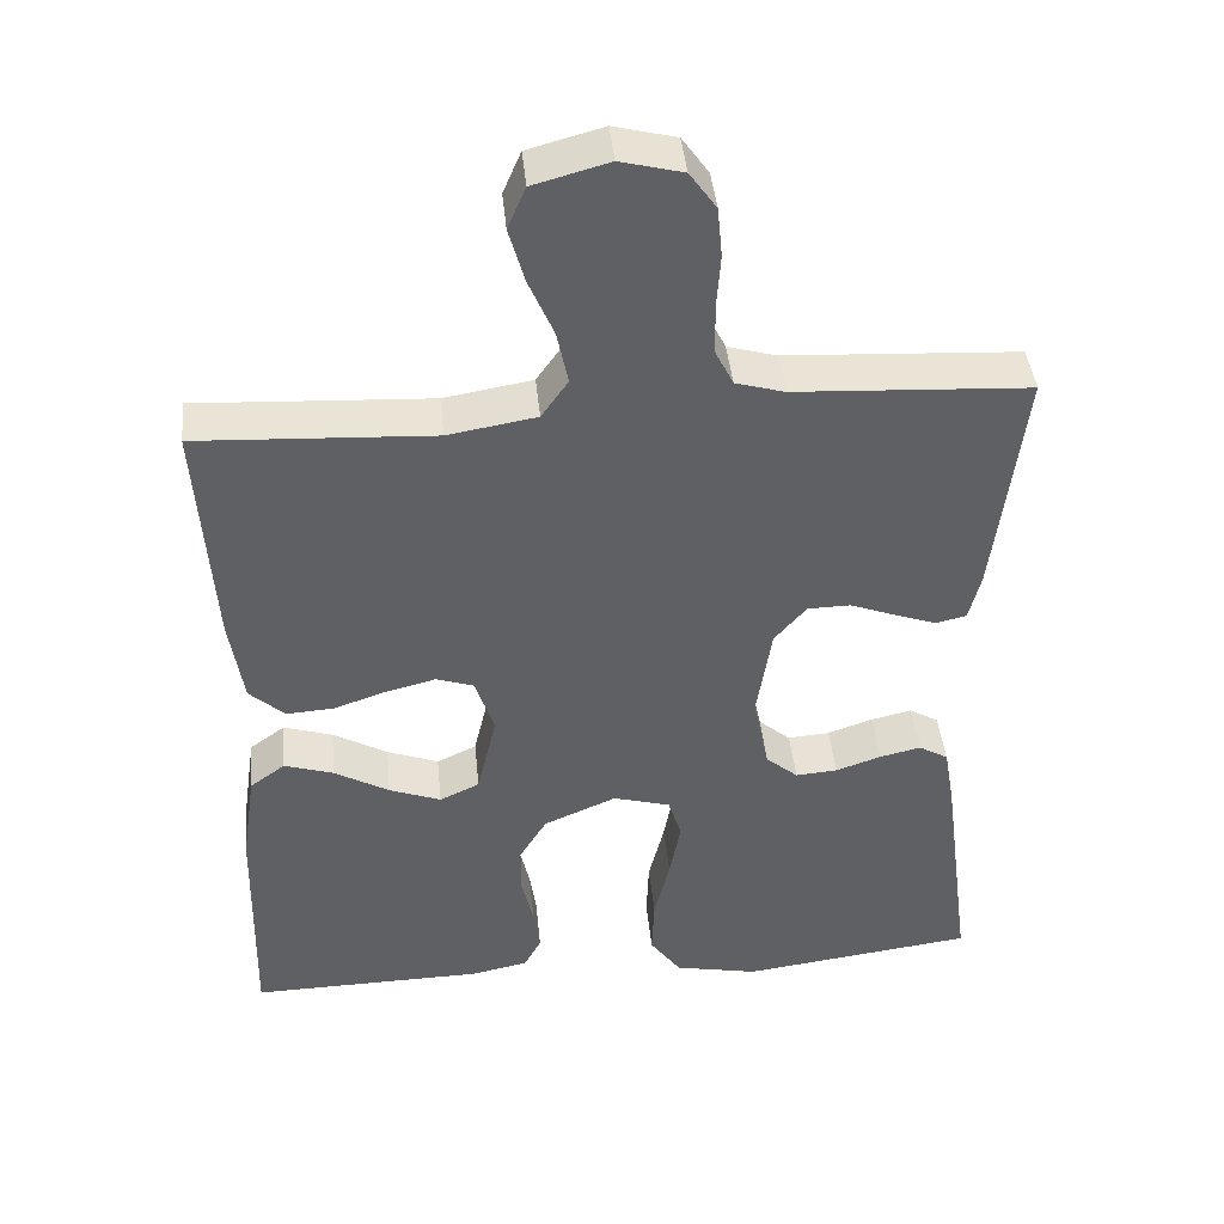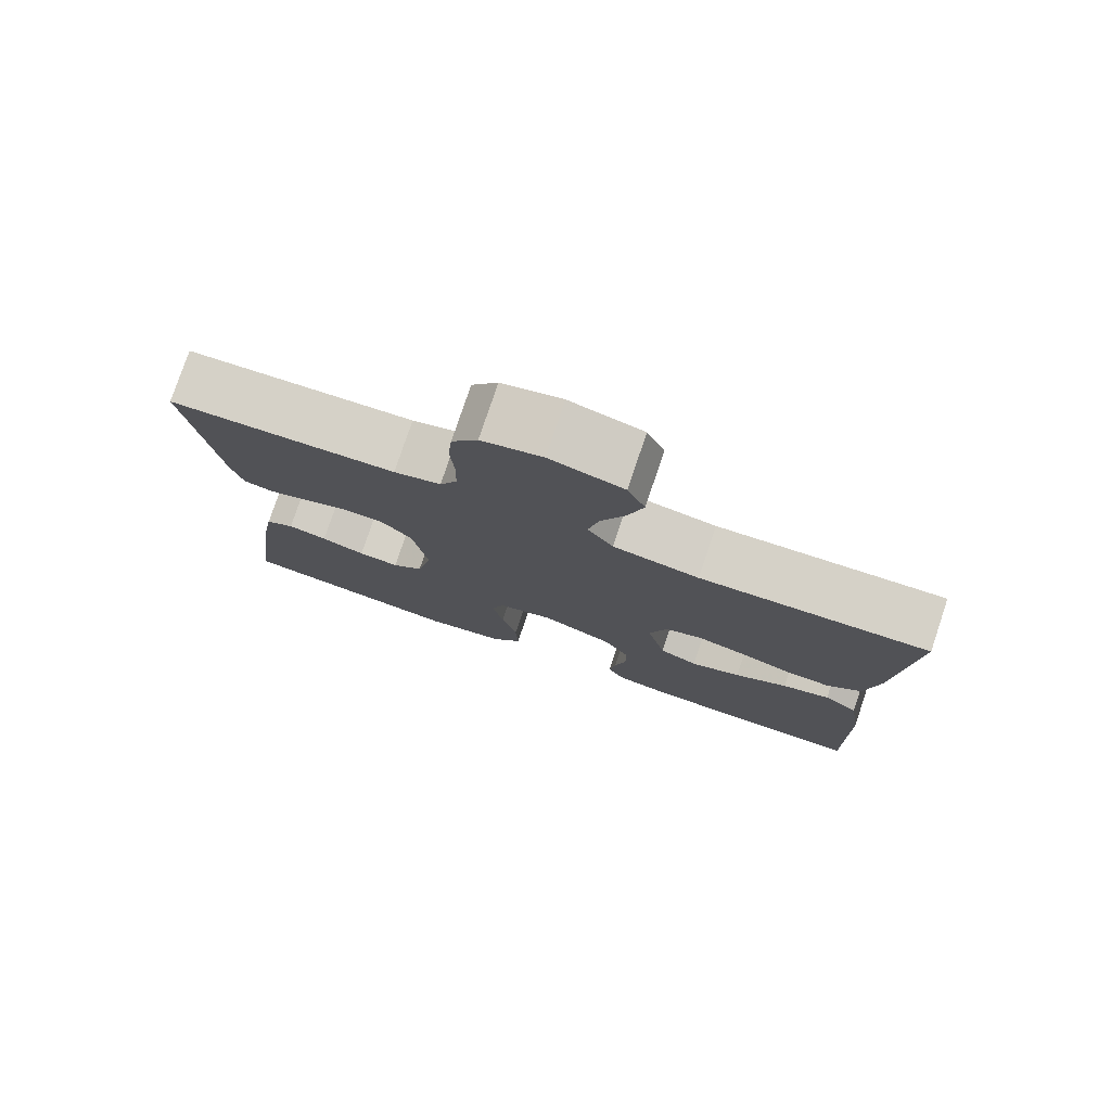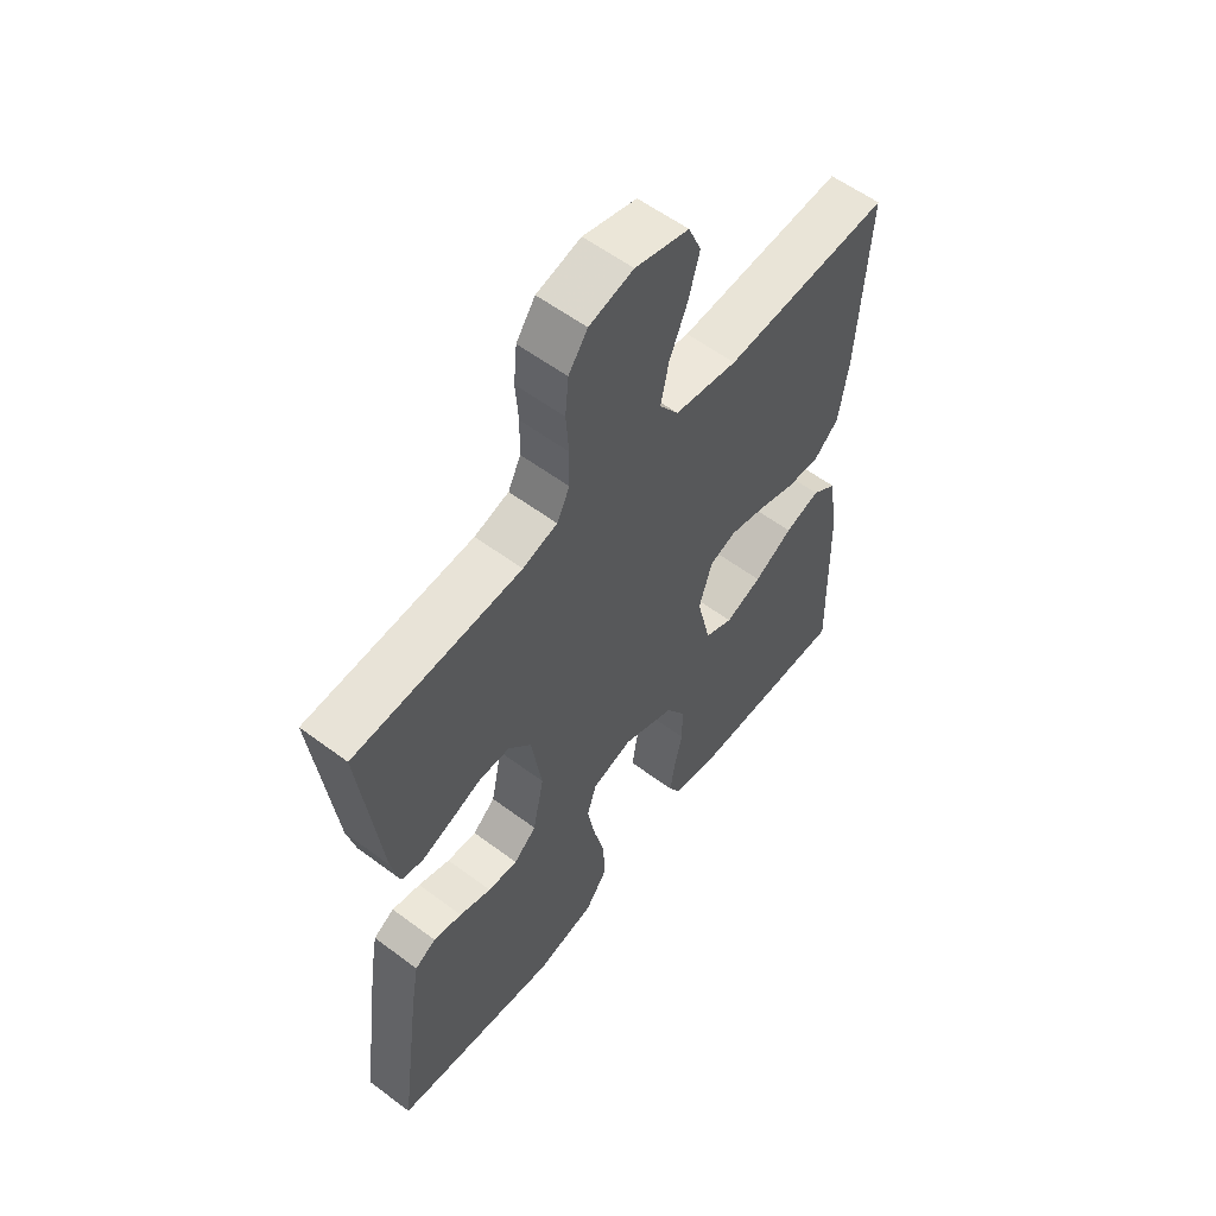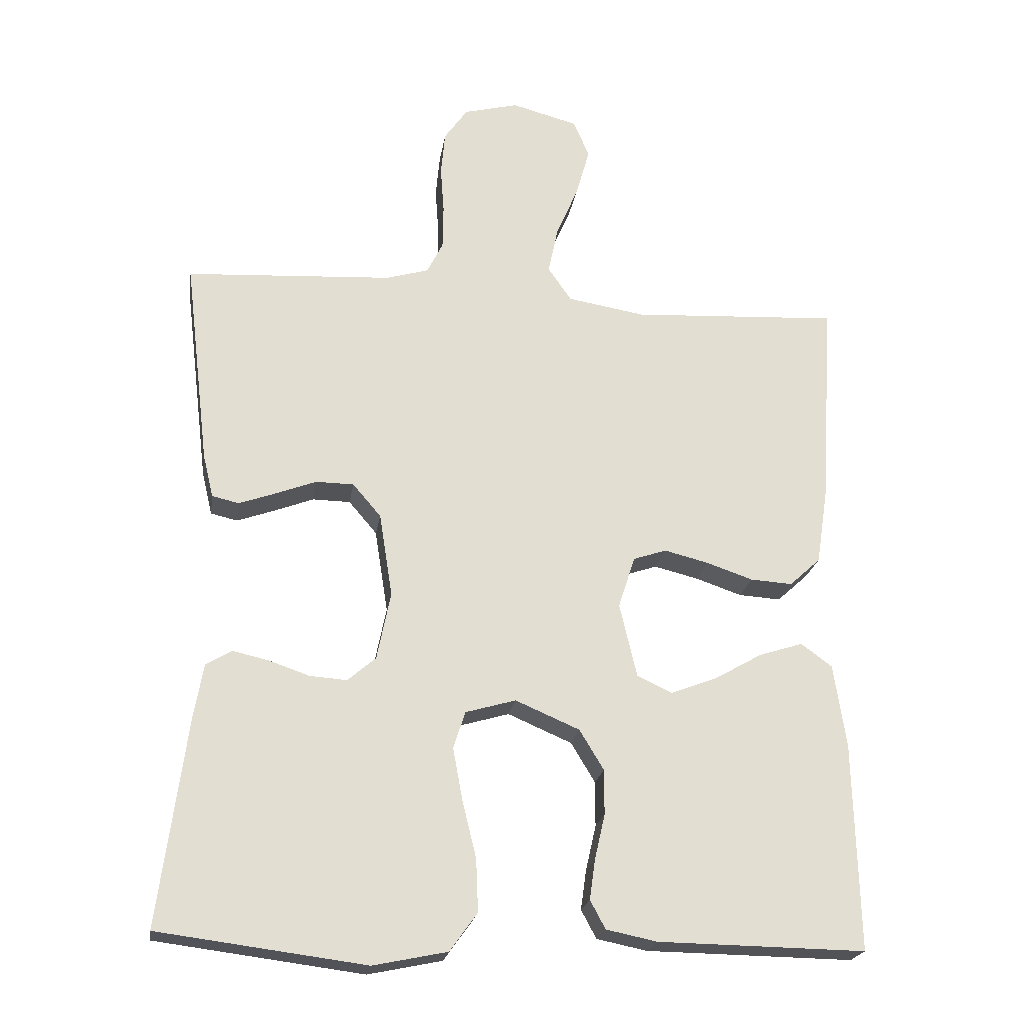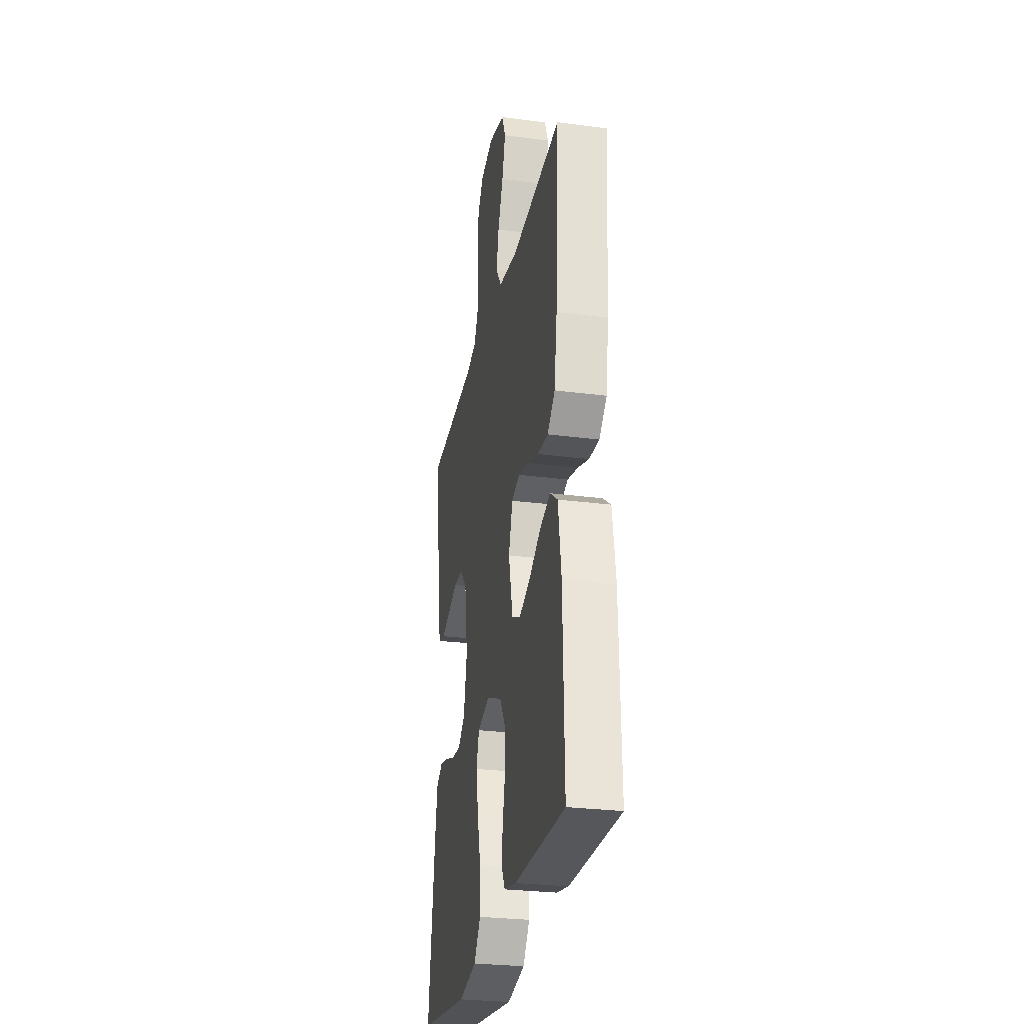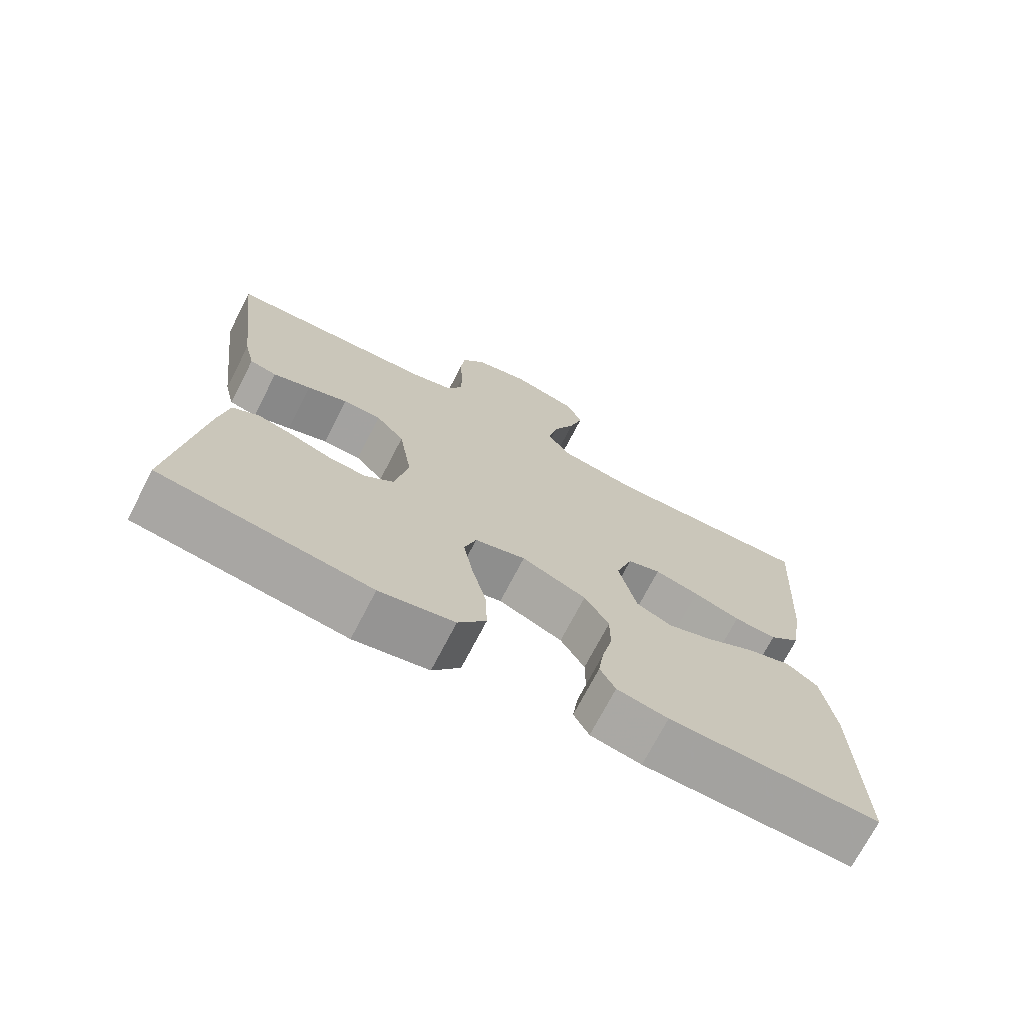
<metadata>
{"format":"obj","ext":"obj","renderer":"f3d","projection":"perspective","resolution":1024,"background":"white","views":[{"elev":42.9,"azim":-5.7,"up":"+Z"},{"elev":78.3,"azim":-161.4,"up":"+Z"},{"elev":57.5,"azim":127.8,"up":"+Z"},{"elev":-21.8,"azim":171.4,"up":"+Z"},{"elev":-27.9,"azim":-101.2,"up":"+Z"},{"elev":-72.3,"azim":152.6,"up":"+Z"}]}
</metadata>
<code>
v -0.5 0.07 0.5
v -0.2 0.07 0.484
v -0.087 0.07 0.503
v -0.053 0.07 0.552
v -0.067 0.07 0.62
v -0.099 0.07 0.695
v -0.119 0.07 0.766
v -0.096 0.07 0.82
v 0 0.07 0.846
v 0.079 0.07 0.826
v 0.113 0.07 0.778
v 0.119 0.07 0.714
v 0.114 0.07 0.645
v 0.115 0.07 0.581
v 0.138 0.07 0.535
v 0.2 0.07 0.517
v 0.5 0.07 0.5
v 0.464 0.07 0.2
v 0.449 0.07 0.138
v 0.41 0.07 0.129
v 0.356 0.07 0.148
v 0.298 0.07 0.17
v 0.243 0.07 0.169
v 0.202 0.07 0.121
v 0.183 0.07 0
v 0.203 0.07 -0.099
v 0.244 0.07 -0.134
v 0.298 0.07 -0.13
v 0.356 0.07 -0.11
v 0.408 0.07 -0.098
v 0.446 0.07 -0.12
v 0.46 0.07 -0.2
v 0.5 0.07 -0.5
v 0.2 0.07 -0.539
v 0.093 0.07 -0.517
v 0.053 0.07 -0.462
v 0.056 0.07 -0.386
v 0.076 0.07 -0.304
v 0.09 0.07 -0.228
v 0.073 0.07 -0.174
v 0 0.07 -0.153
v -0.093 0.07 -0.193
v -0.128 0.07 -0.251
v -0.128 0.07 -0.316
v -0.113 0.07 -0.382
v -0.105 0.07 -0.439
v -0.127 0.07 -0.48
v -0.2 0.07 -0.495
v -0.5 0.07 -0.5
v -0.493 0.07 -0.2
v -0.475 0.07 -0.079
v -0.43 0.07 -0.046
v -0.367 0.07 -0.066
v -0.297 0.07 -0.106
v -0.231 0.07 -0.131
v -0.18 0.07 -0.107
v -0.155 0.07 0
v -0.179 0.07 0.075
v -0.227 0.07 0.091
v -0.291 0.07 0.075
v -0.358 0.07 0.052
v -0.419 0.07 0.048
v -0.464 0.07 0.089
v -0.481 0.07 0.2
v -0.5 0 0.5
v -0.2 0 0.484
v -0.087 0 0.503
v -0.053 0 0.552
v -0.067 0 0.62
v -0.099 0 0.695
v -0.119 0 0.766
v -0.096 0 0.82
v 0 0 0.846
v 0.079 0 0.826
v 0.113 0 0.778
v 0.119 0 0.714
v 0.114 0 0.645
v 0.115 0 0.581
v 0.138 0 0.535
v 0.2 0 0.517
v 0.5 0 0.5
v 0.464 0 0.2
v 0.449 0 0.138
v 0.41 0 0.129
v 0.356 0 0.148
v 0.298 0 0.17
v 0.243 0 0.169
v 0.202 0 0.121
v 0.183 0 0
v 0.203 0 -0.099
v 0.244 0 -0.134
v 0.298 0 -0.13
v 0.356 0 -0.11
v 0.408 0 -0.098
v 0.446 0 -0.12
v 0.46 0 -0.2
v 0.5 0 -0.5
v 0.2 0 -0.539
v 0.093 0 -0.517
v 0.053 0 -0.462
v 0.056 0 -0.386
v 0.076 0 -0.304
v 0.09 0 -0.228
v 0.073 0 -0.174
v 0 0 -0.153
v -0.093 0 -0.193
v -0.128 0 -0.251
v -0.128 0 -0.316
v -0.113 0 -0.382
v -0.105 0 -0.439
v -0.127 0 -0.48
v -0.2 0 -0.495
v -0.5 0 -0.5
v -0.493 0 -0.2
v -0.475 0 -0.079
v -0.43 0 -0.046
v -0.367 0 -0.066
v -0.297 0 -0.106
v -0.231 0 -0.131
v -0.18 0 -0.107
v -0.155 0 0
v -0.179 0 0.075
v -0.227 0 0.091
v -0.291 0 0.075
v -0.358 0 0.052
v -0.419 0 0.048
v -0.464 0 0.089
v -0.481 0 0.2
f 63 64 1 2
f 60 61 62 63
f 59 60 63 2
f 58 59 2 3
f 57 58 3 4
f 51 52 53 54
f 51 54 55
f 50 51 55
f 49 50 55
f 48 49 55 56
f 44 45 46 47
f 44 47 48 56
f 35 36 37 38
f 35 38 39
f 34 35 39
f 33 34 39 40
f 31 32 33 40
f 28 29 30 31
f 27 28 31 40
f 19 20 21 22
f 17 18 19 22
f 16 17 22 23
f 15 16 23 24
f 10 11 12 13
f 10 13 14
f 9 10 14
f 8 9 14
f 5 6 7 8
f 4 5 8 14
f 57 4 14 15
f 43 44 56 57
f 42 43 57 15
f 26 27 40 41
f 25 26 41
f 25 41 42
f 15 24 25 42
f 66 65 128 127
f 127 126 125 124
f 66 127 124 123
f 67 66 123 122
f 68 67 122 121
f 118 117 116 115
f 119 118 115
f 119 115 114
f 119 114 113
f 120 119 113 112
f 111 110 109 108
f 120 112 111 108
f 102 101 100 99
f 103 102 99
f 103 99 98
f 104 103 98 97
f 104 97 96 95
f 95 94 93 92
f 104 95 92 91
f 86 85 84 83
f 86 83 82 81
f 87 86 81 80
f 88 87 80 79
f 77 76 75 74
f 78 77 74
f 78 74 73
f 78 73 72
f 72 71 70 69
f 78 72 69 68
f 79 78 68 121
f 121 120 108 107
f 79 121 107 106
f 105 104 91 90
f 105 90 89
f 106 105 89
f 106 89 88 79
f 1 65 66 2
f 2 66 67 3
f 3 67 68 4
f 4 68 69 5
f 5 69 70 6
f 6 70 71 7
f 7 71 72 8
f 8 72 73 9
f 9 73 74 10
f 10 74 75 11
f 11 75 76 12
f 12 76 77 13
f 13 77 78 14
f 14 78 79 15
f 15 79 80 16
f 16 80 81 17
f 17 81 82 18
f 18 82 83 19
f 19 83 84 20
f 20 84 85 21
f 21 85 86 22
f 22 86 87 23
f 23 87 88 24
f 24 88 89 25
f 25 89 90 26
f 26 90 91 27
f 27 91 92 28
f 28 92 93 29
f 29 93 94 30
f 30 94 95 31
f 31 95 96 32
f 32 96 97 33
f 33 97 98 34
f 34 98 99 35
f 35 99 100 36
f 36 100 101 37
f 37 101 102 38
f 38 102 103 39
f 39 103 104 40
f 40 104 105 41
f 41 105 106 42
f 42 106 107 43
f 43 107 108 44
f 44 108 109 45
f 45 109 110 46
f 46 110 111 47
f 47 111 112 48
f 48 112 113 49
f 49 113 114 50
f 50 114 115 51
f 51 115 116 52
f 52 116 117 53
f 53 117 118 54
f 54 118 119 55
f 55 119 120 56
f 56 120 121 57
f 57 121 122 58
f 58 122 123 59
f 59 123 124 60
f 60 124 125 61
f 61 125 126 62
f 62 126 127 63
f 63 127 128 64
f 64 128 65 1

</code>
